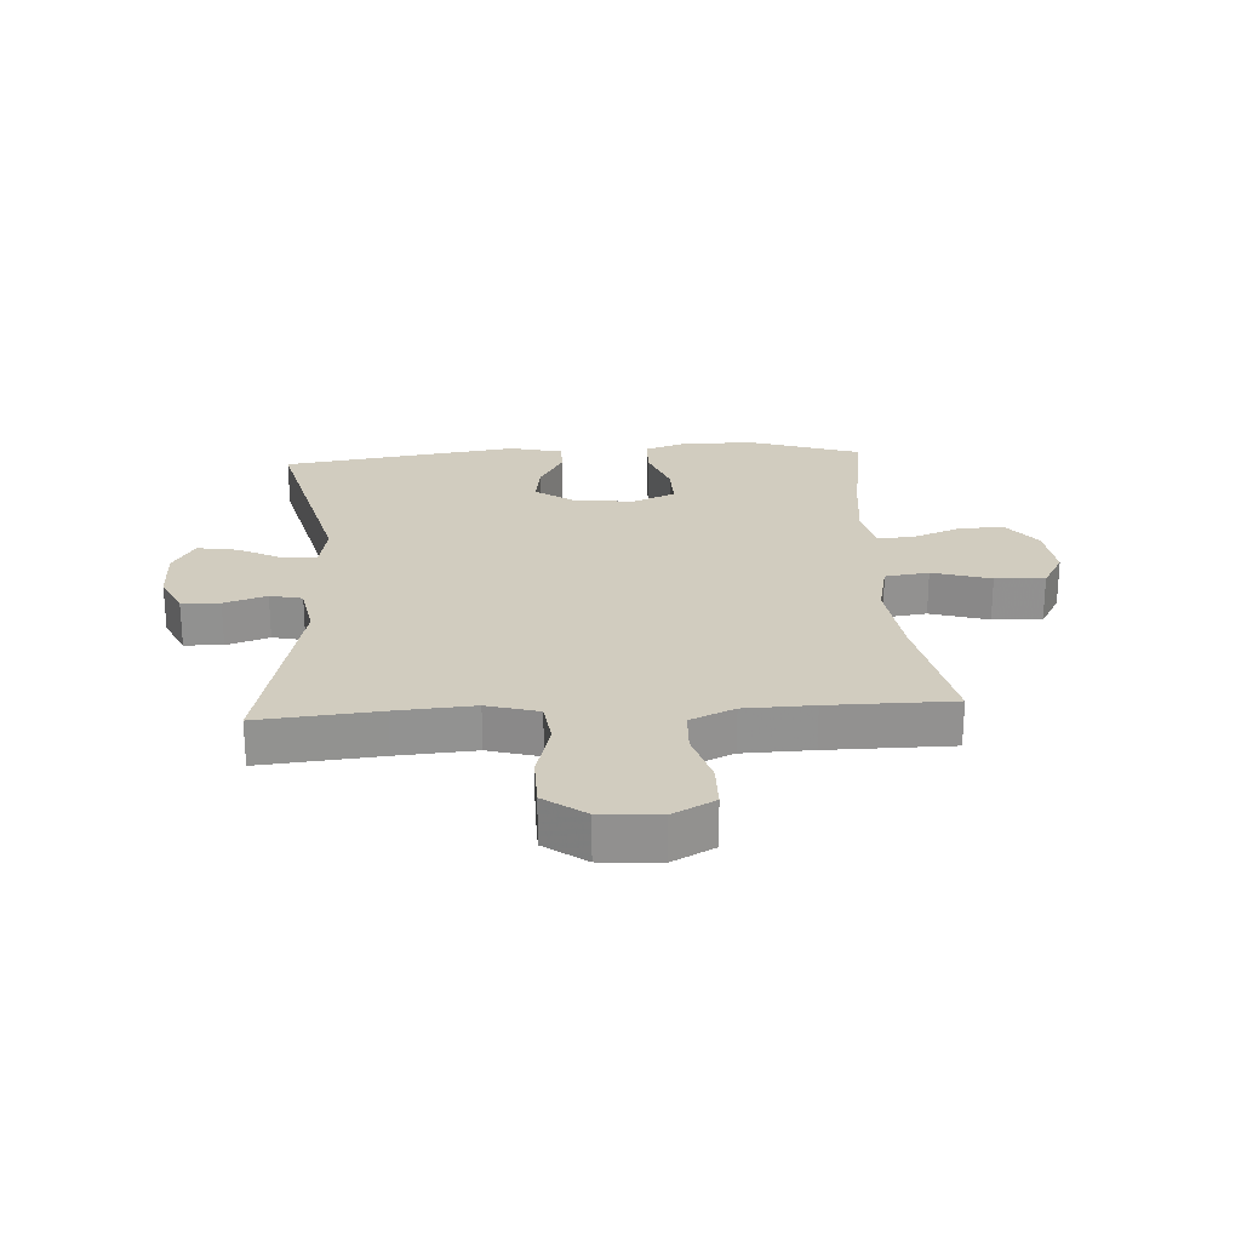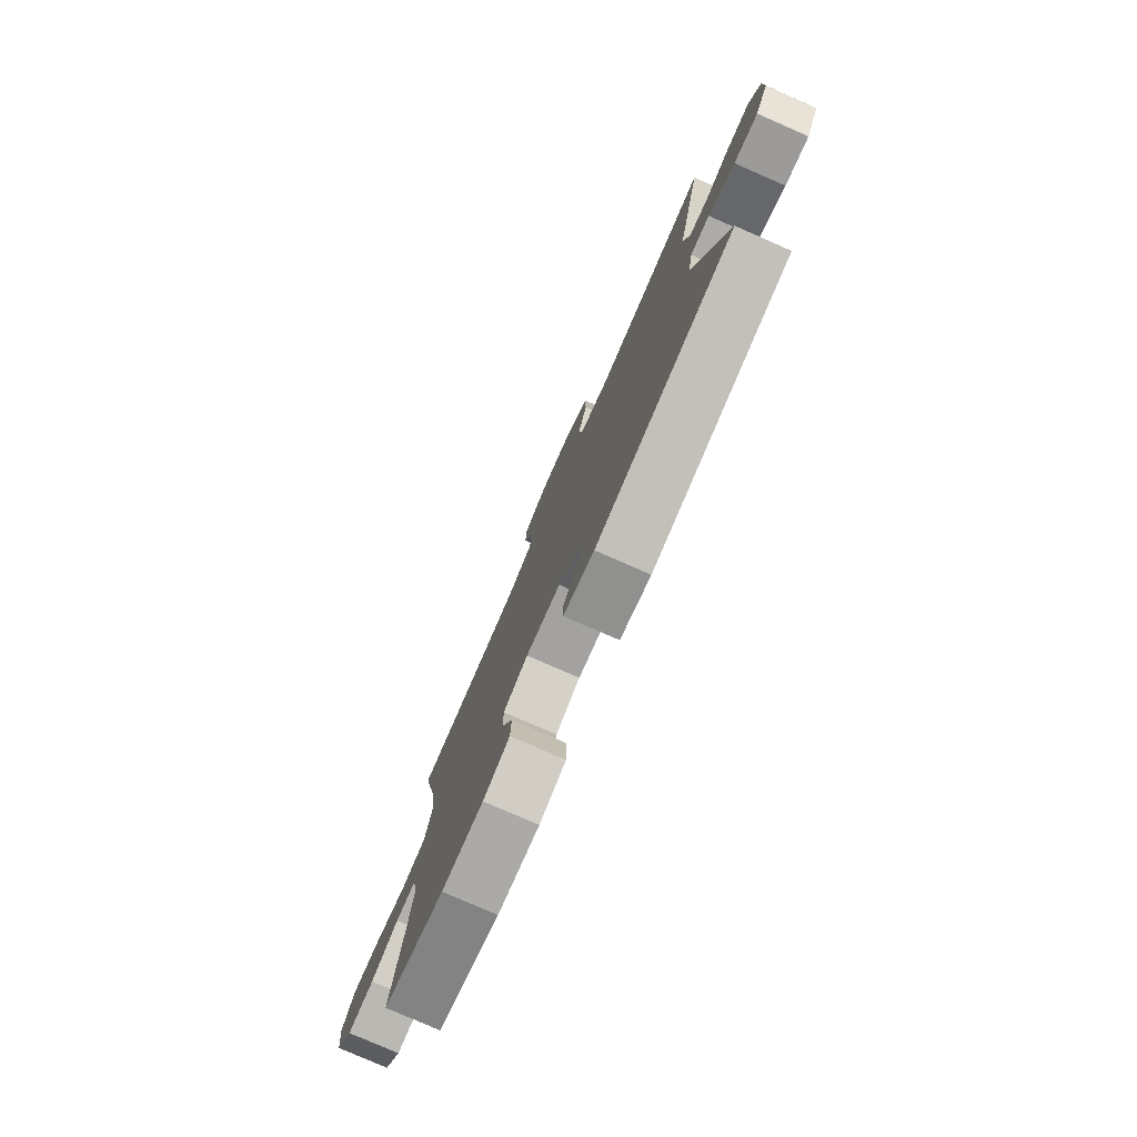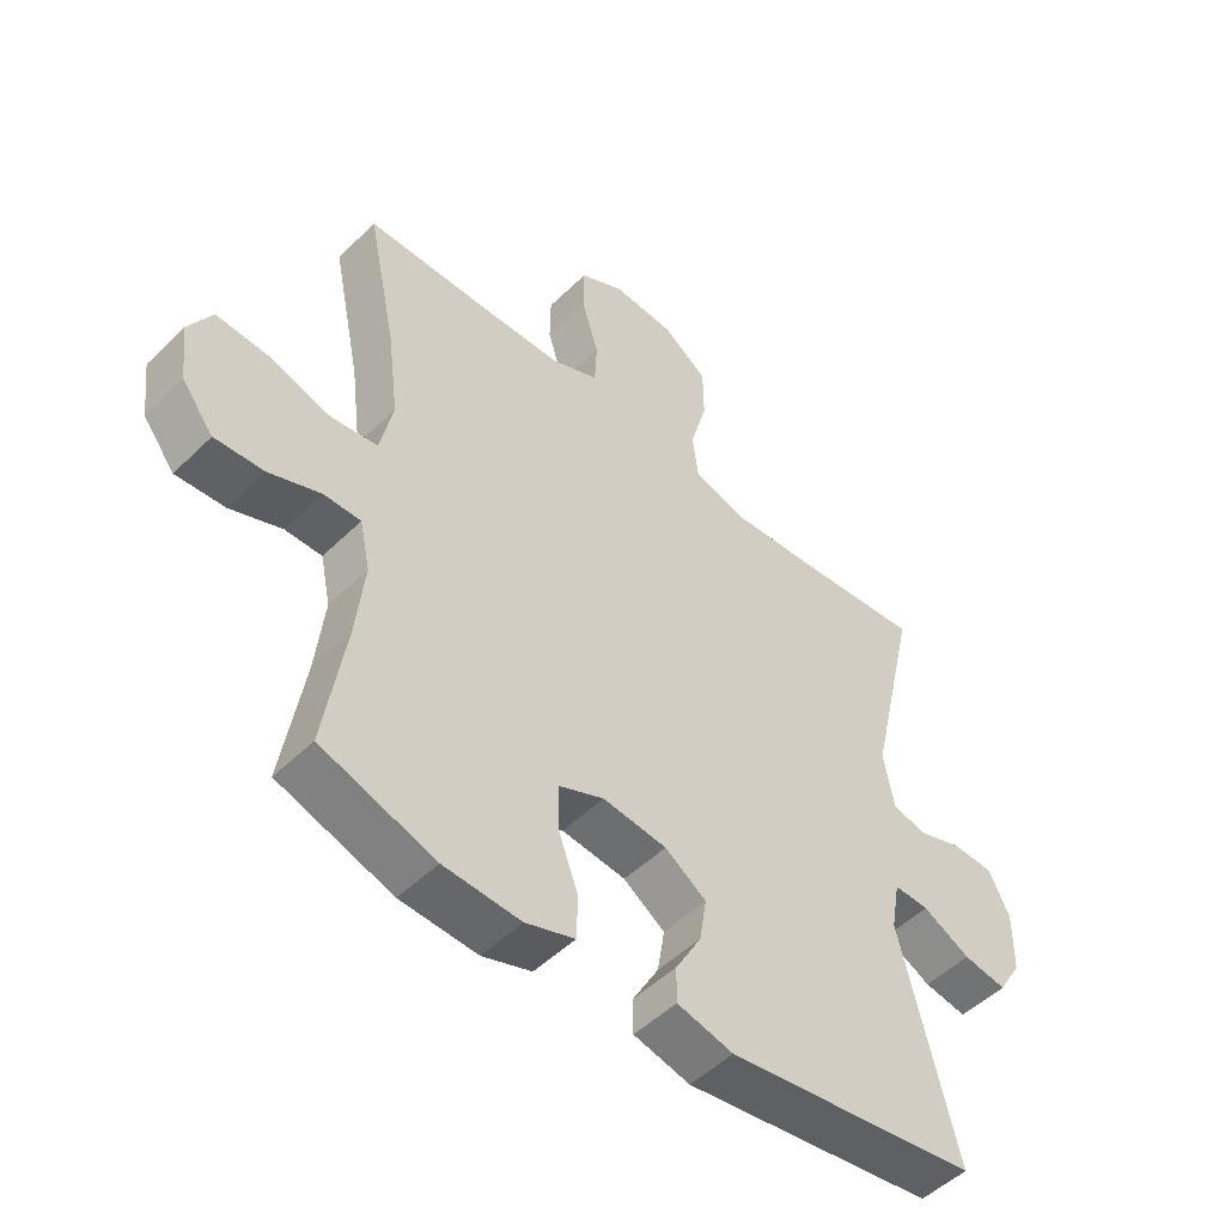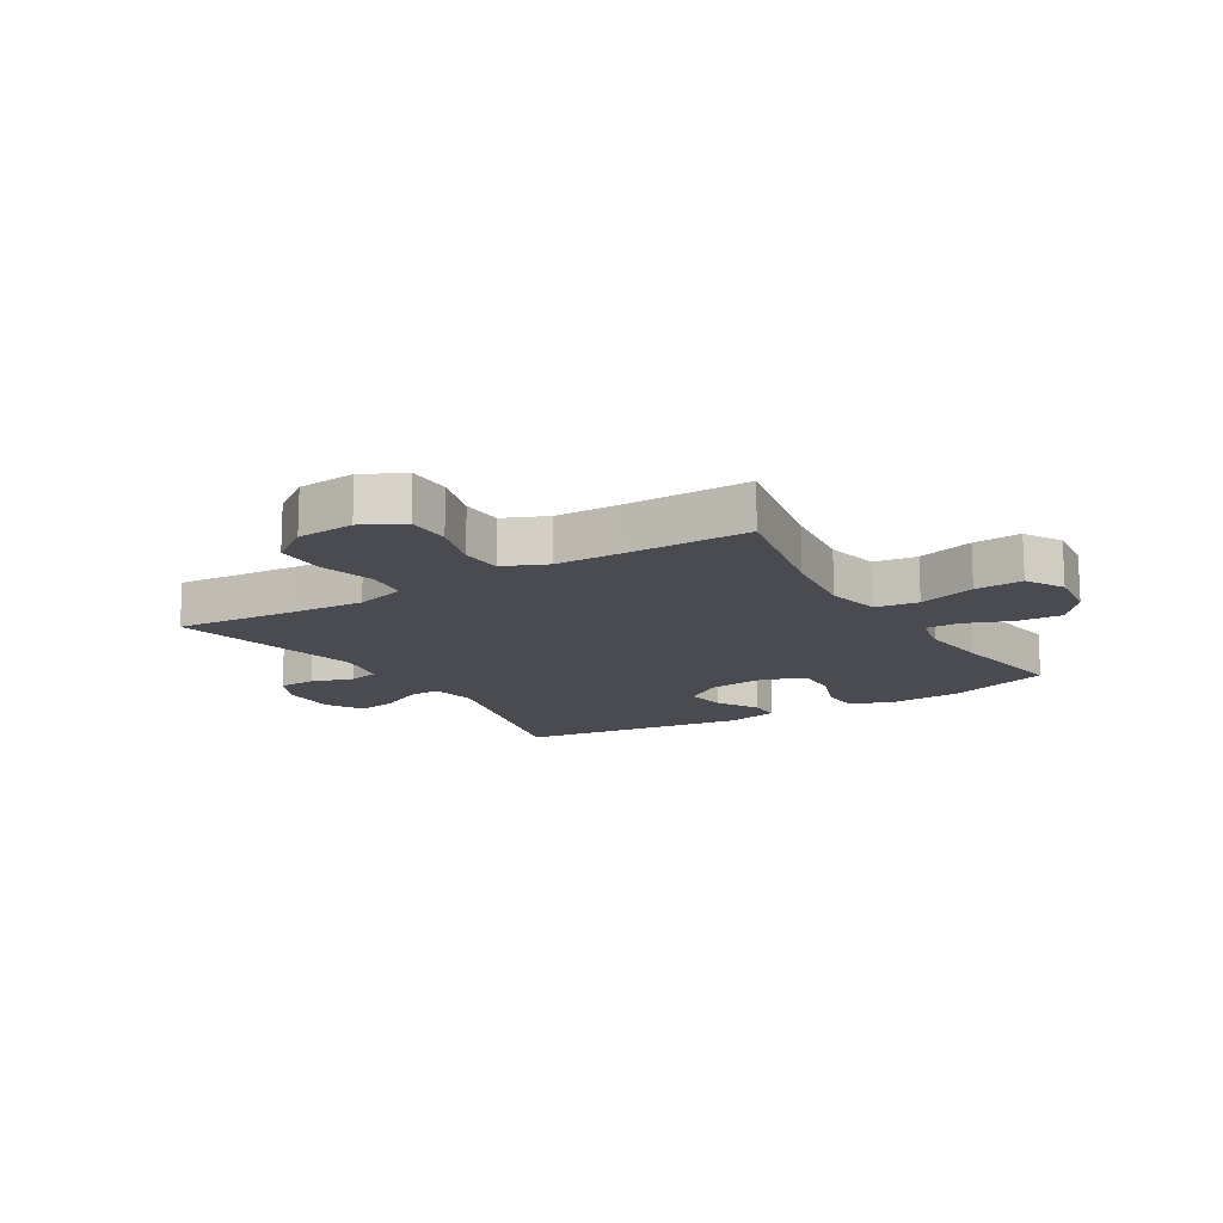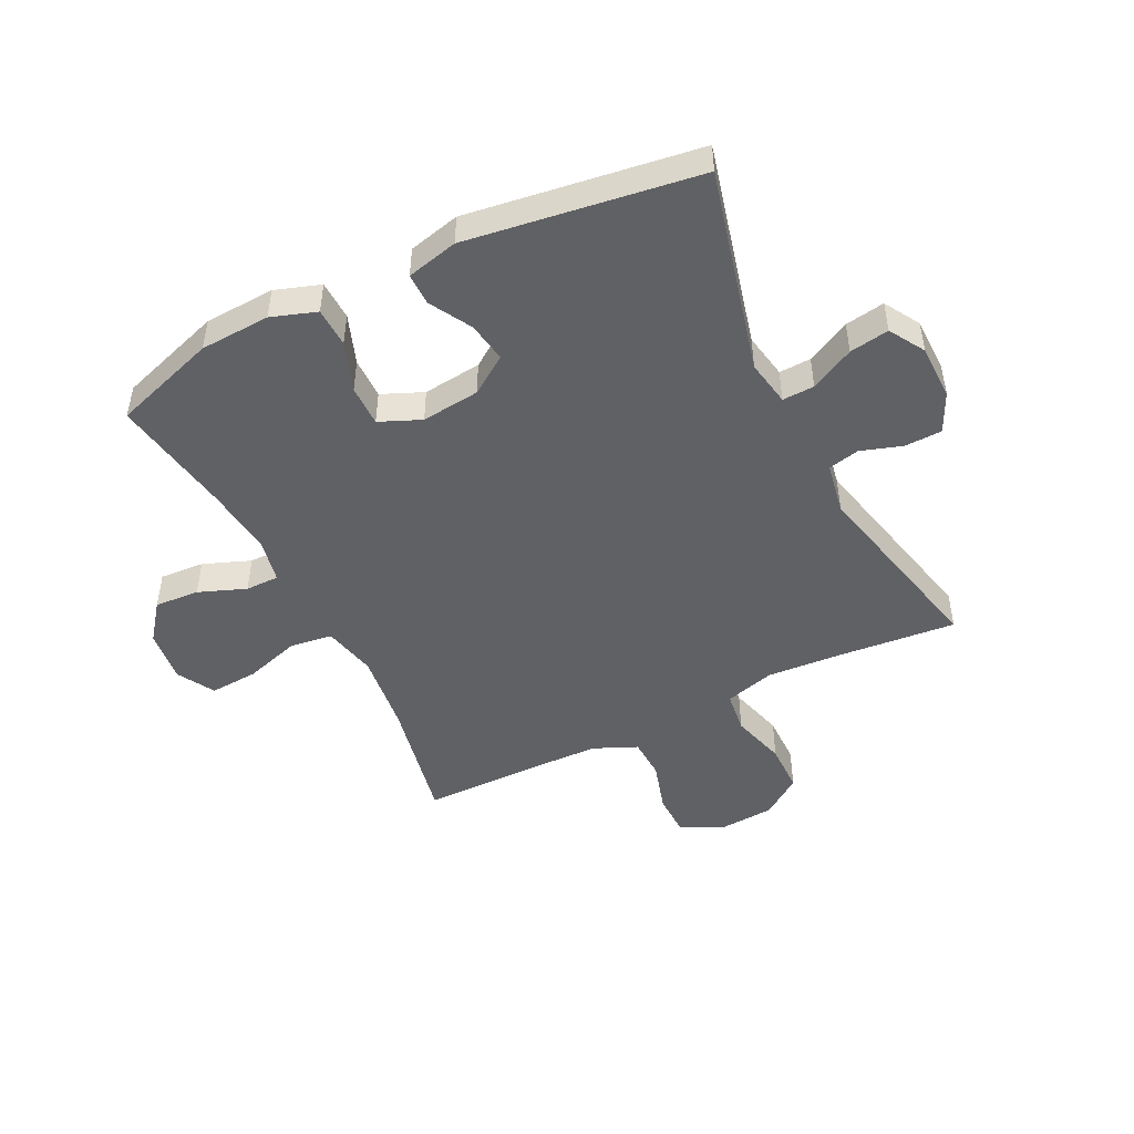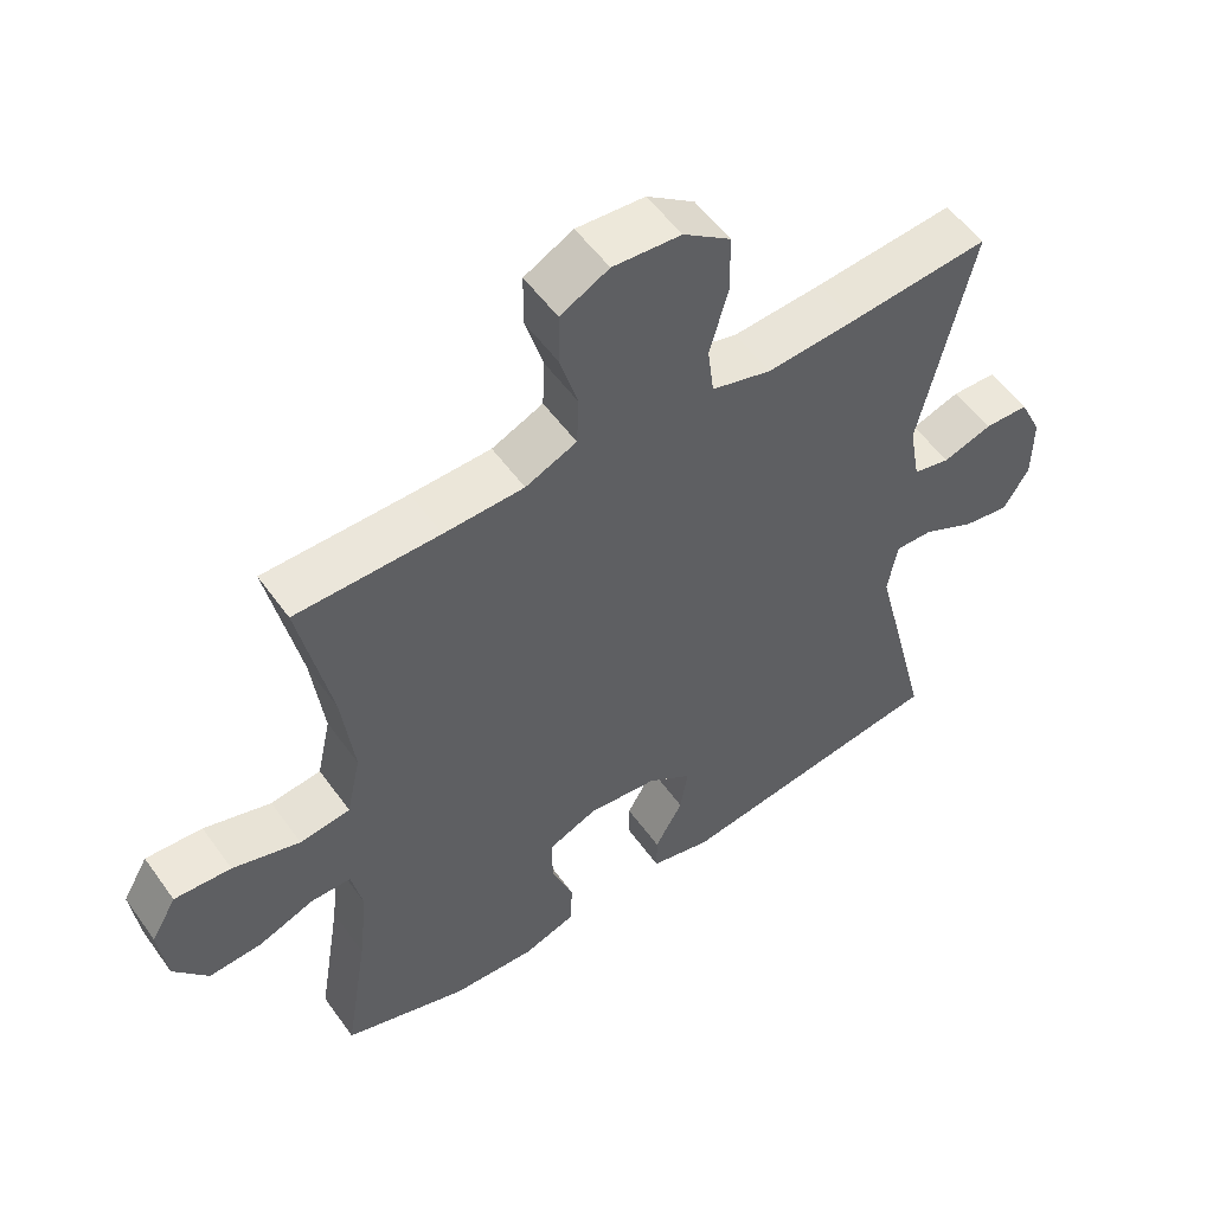
<metadata>
{"format":"obj","ext":"obj","renderer":"f3d","projection":"perspective","resolution":1024,"background":"white","views":[{"elev":24.2,"azim":-3.5,"up":"+Y"},{"elev":-78.9,"azim":-113.6,"up":"+Z"},{"elev":-50.4,"azim":136.7,"up":"+Z"},{"elev":-14.4,"azim":31.4,"up":"+Y"},{"elev":-47.6,"azim":-153.6,"up":"+Y"},{"elev":54.1,"azim":145.1,"up":"+Z"}]}
</metadata>
<code>
v -0.5 0.07 0.5
v -0.302 0.07 0.482
v -0.173 0.07 0.473
v -0.088 0.07 0.497
v -0.079 0.07 0.568
v -0.105 0.07 0.662
v -0.104 0.07 0.747
v -0.036 0.07 0.796
v 0.061 0.07 0.803
v 0.13 0.07 0.767
v 0.131 0.07 0.693
v 0.105 0.07 0.606
v 0.108 0.07 0.536
v 0.181 0.07 0.504
v 0.295 0.07 0.501
v 0.5 0.07 0.5
v 0.455 0.07 0.282
v 0.438 0.07 0.146
v 0.458 0.07 0.055
v 0.53 0.07 0.045
v 0.626 0.07 0.074
v 0.707 0.07 0.079
v 0.743 0.07 0.016
v 0.732 0.07 -0.075
v 0.683 0.07 -0.138
v 0.607 0.07 -0.133
v 0.527 0.07 -0.102
v 0.47 0.07 -0.102
v 0.454 0.07 -0.177
v 0.467 0.07 -0.295
v 0.5 0.07 -0.5
v 0.324 0.07 -0.558
v 0.205 0.07 -0.564
v 0.129 0.07 -0.538
v 0.127 0.07 -0.471
v 0.158 0.07 -0.387
v 0.159 0.07 -0.317
v 0.089 0.07 -0.287
v -0.01 0.07 -0.298
v -0.074 0.07 -0.342
v -0.063 0.07 -0.41
v -0.023 0.07 -0.481
v -0.023 0.07 -0.535
v -0.11 0.07 -0.556
v -0.5 0.07 -0.5
v -0.413 0.07 -0.153
v -0.427 0.07 -0.075
v -0.481 0.07 -0.077
v -0.555 0.07 -0.115
v -0.622 0.07 -0.126
v -0.658 0.07 -0.066
v -0.659 0.07 0.027
v -0.627 0.07 0.094
v -0.564 0.07 0.096
v -0.494 0.07 0.073
v -0.441 0.07 0.085
v -0.425 0.07 0.173
v -0.5 0 0.5
v -0.302 0 0.482
v -0.173 0 0.473
v -0.088 0 0.497
v -0.079 0 0.568
v -0.105 0 0.662
v -0.104 0 0.747
v -0.036 0 0.796
v 0.061 0 0.803
v 0.13 0 0.767
v 0.131 0 0.693
v 0.105 0 0.606
v 0.108 0 0.536
v 0.181 0 0.504
v 0.295 0 0.501
v 0.5 0 0.5
v 0.455 0 0.282
v 0.438 0 0.146
v 0.458 0 0.055
v 0.53 0 0.045
v 0.626 0 0.074
v 0.707 0 0.079
v 0.743 0 0.016
v 0.732 0 -0.075
v 0.683 0 -0.138
v 0.607 0 -0.133
v 0.527 0 -0.102
v 0.47 0 -0.102
v 0.454 0 -0.177
v 0.467 0 -0.295
v 0.5 0 -0.5
v 0.324 0 -0.558
v 0.205 0 -0.564
v 0.129 0 -0.538
v 0.127 0 -0.471
v 0.158 0 -0.387
v 0.159 0 -0.317
v 0.089 0 -0.287
v -0.01 0 -0.298
v -0.074 0 -0.342
v -0.063 0 -0.41
v -0.023 0 -0.481
v -0.023 0 -0.535
v -0.11 0 -0.556
v -0.5 0 -0.5
v -0.413 0 -0.153
v -0.427 0 -0.075
v -0.481 0 -0.077
v -0.555 0 -0.115
v -0.622 0 -0.126
v -0.658 0 -0.066
v -0.659 0 0.027
v -0.627 0 0.094
v -0.564 0 0.096
v -0.494 0 0.073
v -0.441 0 0.085
v -0.425 0 0.173
f 53 54 55
f 52 53 55
f 51 52 55
f 50 51 55
f 49 50 55
f 48 49 55
f 47 48 55 56
f 46 47 56 57
f 44 45 46
f 43 44 46
f 42 43 46
f 41 42 46
f 40 41 46 57
f 34 35 36
f 33 34 36
f 32 33 36
f 31 32 36
f 30 31 36
f 29 30 36 37
f 28 29 37 38
f 25 26 27
f 24 25 27
f 23 24 27
f 22 23 27
f 21 22 27
f 20 21 27
f 19 20 27 28
f 28 38 39
f 19 28 39
f 18 19 39
f 15 16 17
f 39 40 57
f 18 39 57
f 17 18 57
f 15 17 57
f 14 15 57
f 10 11 12
f 9 10 12
f 8 9 12
f 7 8 12
f 6 7 12
f 5 6 12
f 57 1 2
f 57 2 3
f 57 3 4
f 14 57 4
f 13 14 4
f 4 5 12 13
f 112 111 110
f 112 110 109
f 112 109 108
f 112 108 107
f 112 107 106
f 112 106 105
f 113 112 105 104
f 114 113 104 103
f 103 102 101
f 103 101 100
f 103 100 99
f 103 99 98
f 114 103 98 97
f 93 92 91
f 93 91 90
f 93 90 89
f 93 89 88
f 93 88 87
f 94 93 87 86
f 95 94 86 85
f 84 83 82
f 84 82 81
f 84 81 80
f 84 80 79
f 84 79 78
f 84 78 77
f 85 84 77 76
f 96 95 85
f 96 85 76
f 96 76 75
f 74 73 72
f 114 97 96
f 114 96 75
f 114 75 74
f 114 74 72
f 114 72 71
f 69 68 67
f 69 67 66
f 69 66 65
f 69 65 64
f 69 64 63
f 69 63 62
f 59 58 114
f 60 59 114
f 61 60 114
f 61 114 71
f 61 71 70
f 70 69 62 61
f 1 58 59 2
f 2 59 60 3
f 3 60 61 4
f 4 61 62 5
f 5 62 63 6
f 6 63 64 7
f 7 64 65 8
f 8 65 66 9
f 9 66 67 10
f 10 67 68 11
f 11 68 69 12
f 12 69 70 13
f 13 70 71 14
f 14 71 72 15
f 15 72 73 16
f 16 73 74 17
f 17 74 75 18
f 18 75 76 19
f 19 76 77 20
f 20 77 78 21
f 21 78 79 22
f 22 79 80 23
f 23 80 81 24
f 24 81 82 25
f 25 82 83 26
f 26 83 84 27
f 27 84 85 28
f 28 85 86 29
f 29 86 87 30
f 30 87 88 31
f 31 88 89 32
f 32 89 90 33
f 33 90 91 34
f 34 91 92 35
f 35 92 93 36
f 36 93 94 37
f 37 94 95 38
f 38 95 96 39
f 39 96 97 40
f 40 97 98 41
f 41 98 99 42
f 42 99 100 43
f 43 100 101 44
f 44 101 102 45
f 45 102 103 46
f 46 103 104 47
f 47 104 105 48
f 48 105 106 49
f 49 106 107 50
f 50 107 108 51
f 51 108 109 52
f 52 109 110 53
f 53 110 111 54
f 54 111 112 55
f 55 112 113 56
f 56 113 114 57
f 57 114 58 1

</code>
